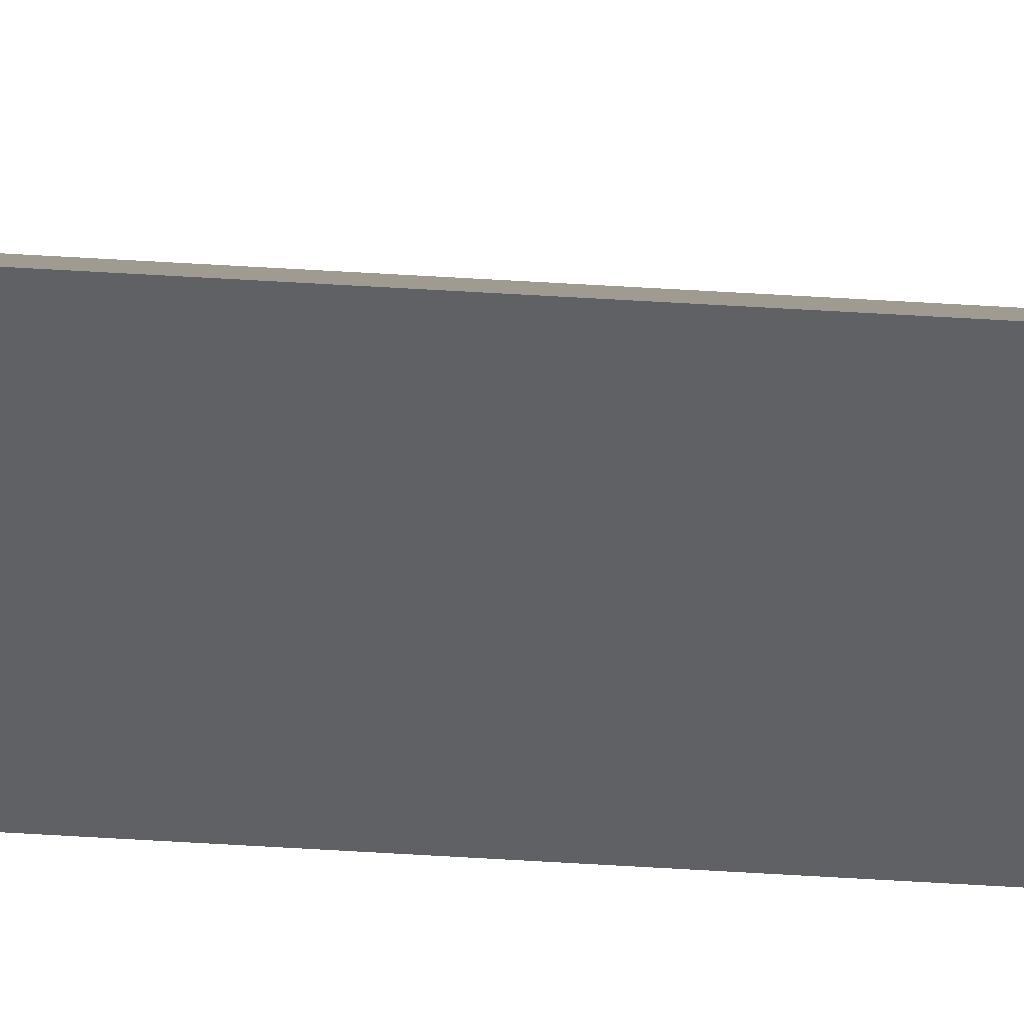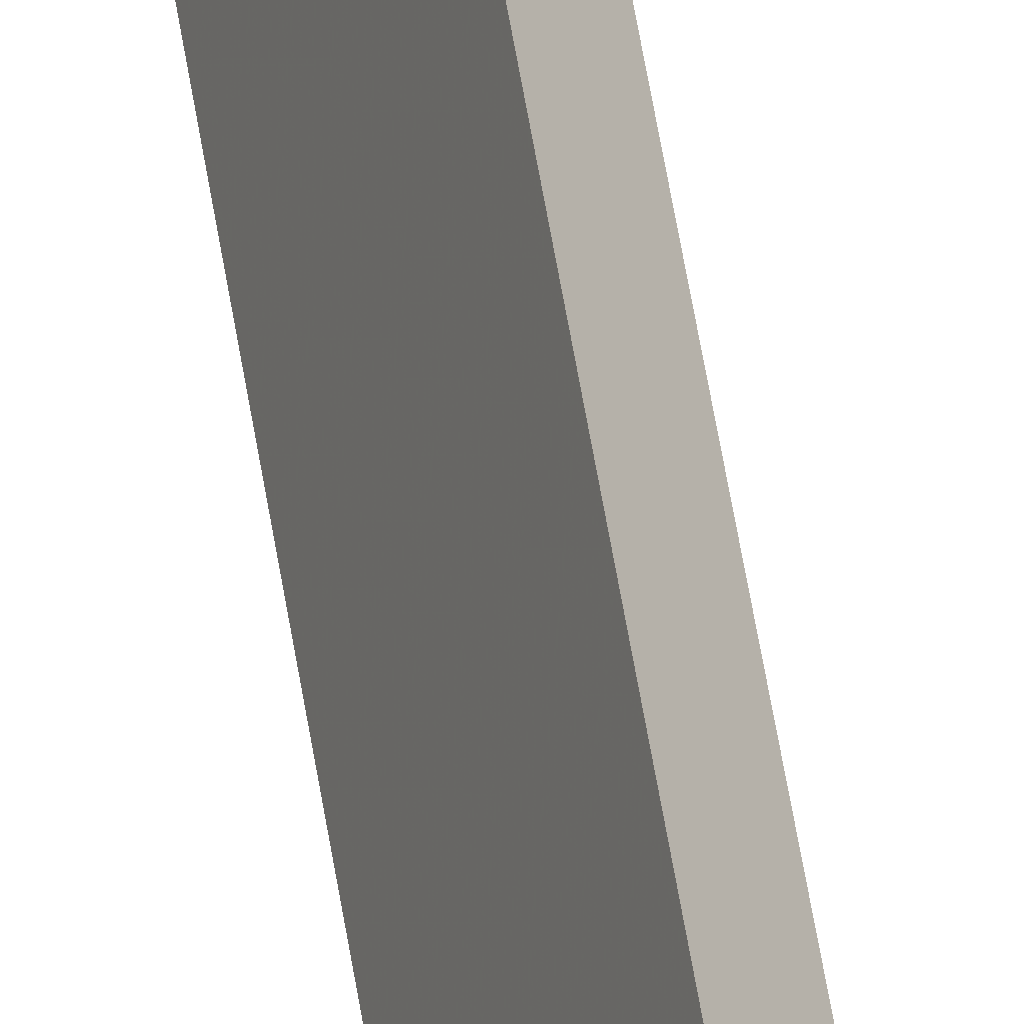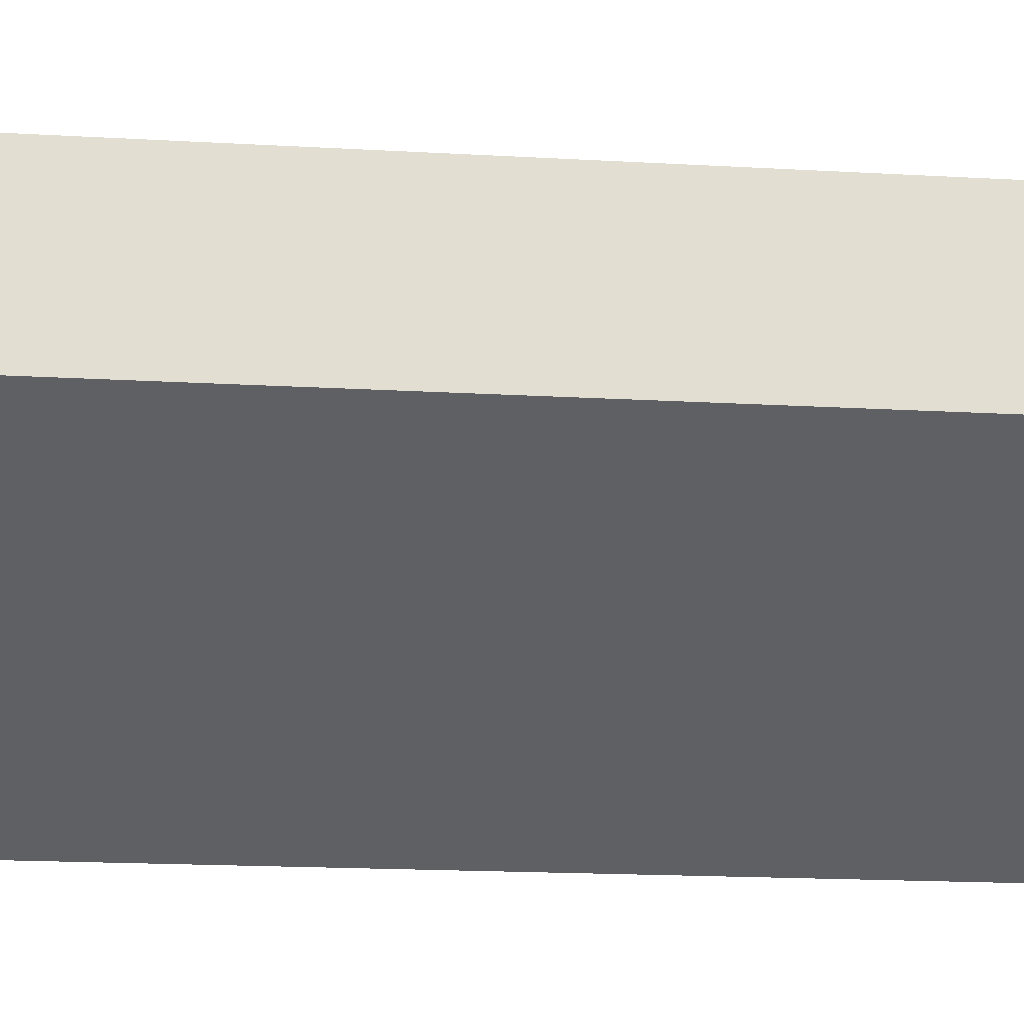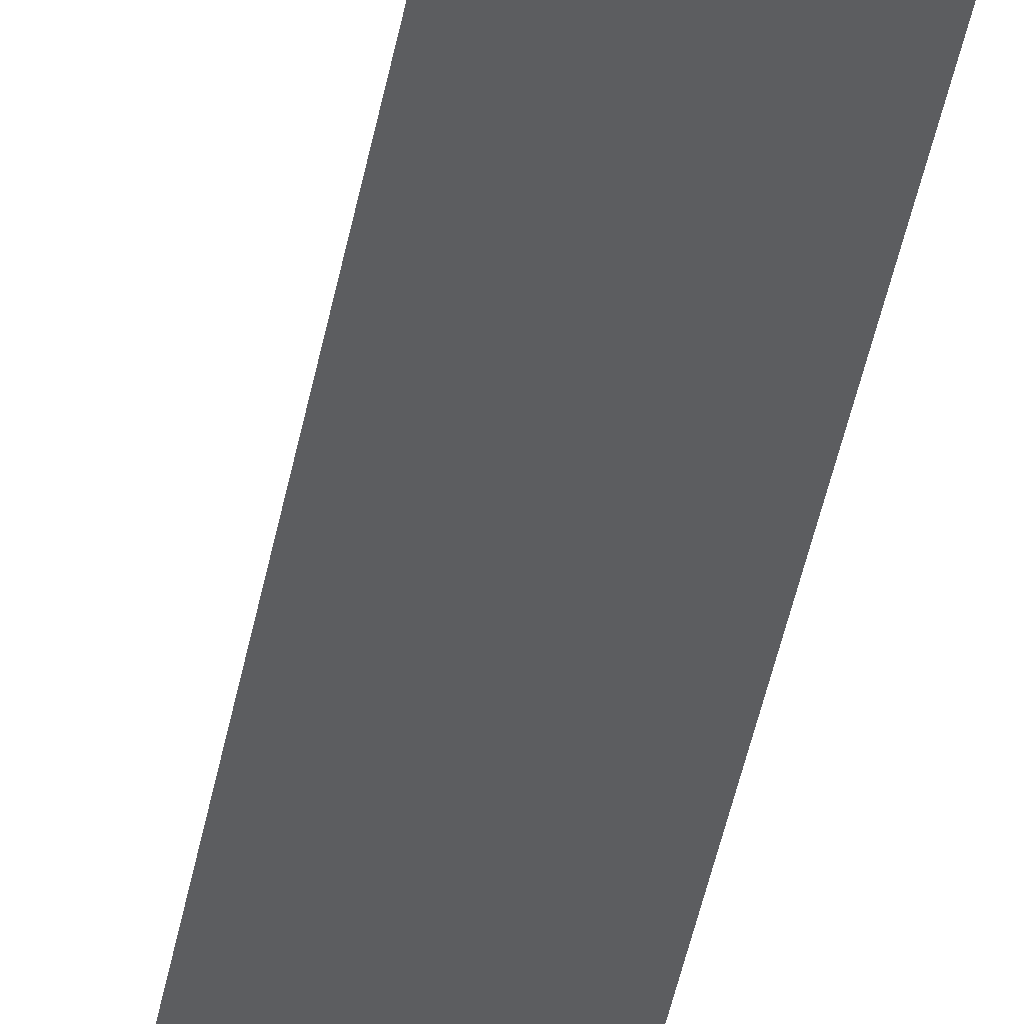
<metadata>
{"format":"obj","ext":"obj","renderer":"f3d","projection":"perspective","resolution":1024,"background":"white","views":[{"elev":61.2,"azim":93.5,"up":"+Z"},{"elev":55.2,"azim":171.1,"up":"+Z"},{"elev":-2.5,"azim":-128.3,"up":"+Z"},{"elev":-21.3,"azim":-5.6,"up":"+Z"}]}
</metadata>
<code>
v 0.2186 0.3475 0.06197
v 0.2333 -0.3475 0.02199
v 0.2333 0.3475 0.02199
v 0.2099 -0.3475 0.04791
v 0.2186 -0.3475 0.06197
v 0.2099 0.3475 0.04791
f 1 2 3
f 3 2 4
f 5 2 1
f 5 1 4
f 5 4 2
f 6 1 3
f 6 3 4
f 6 4 1

</code>
